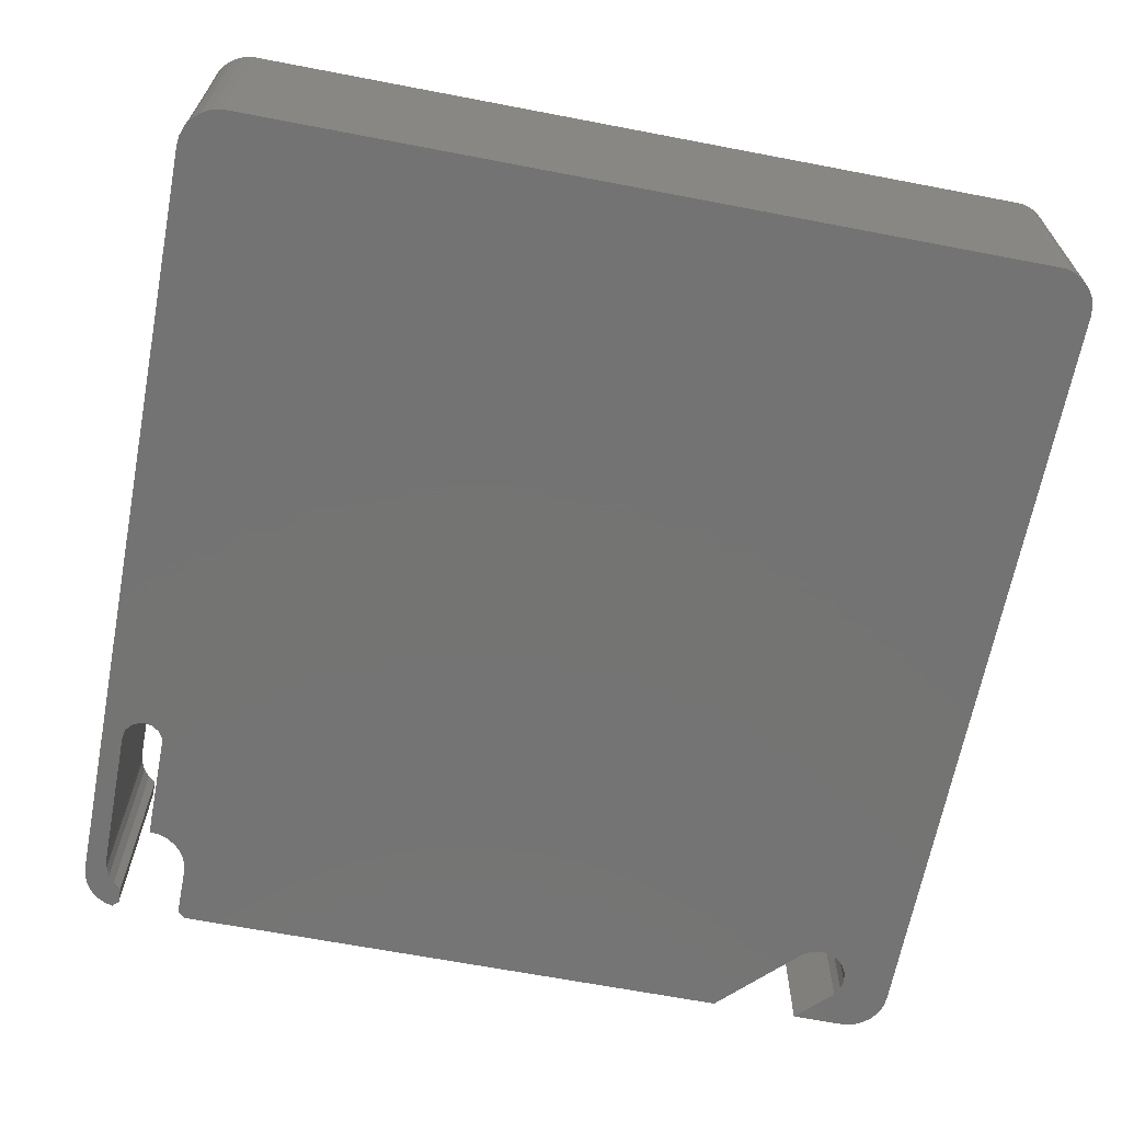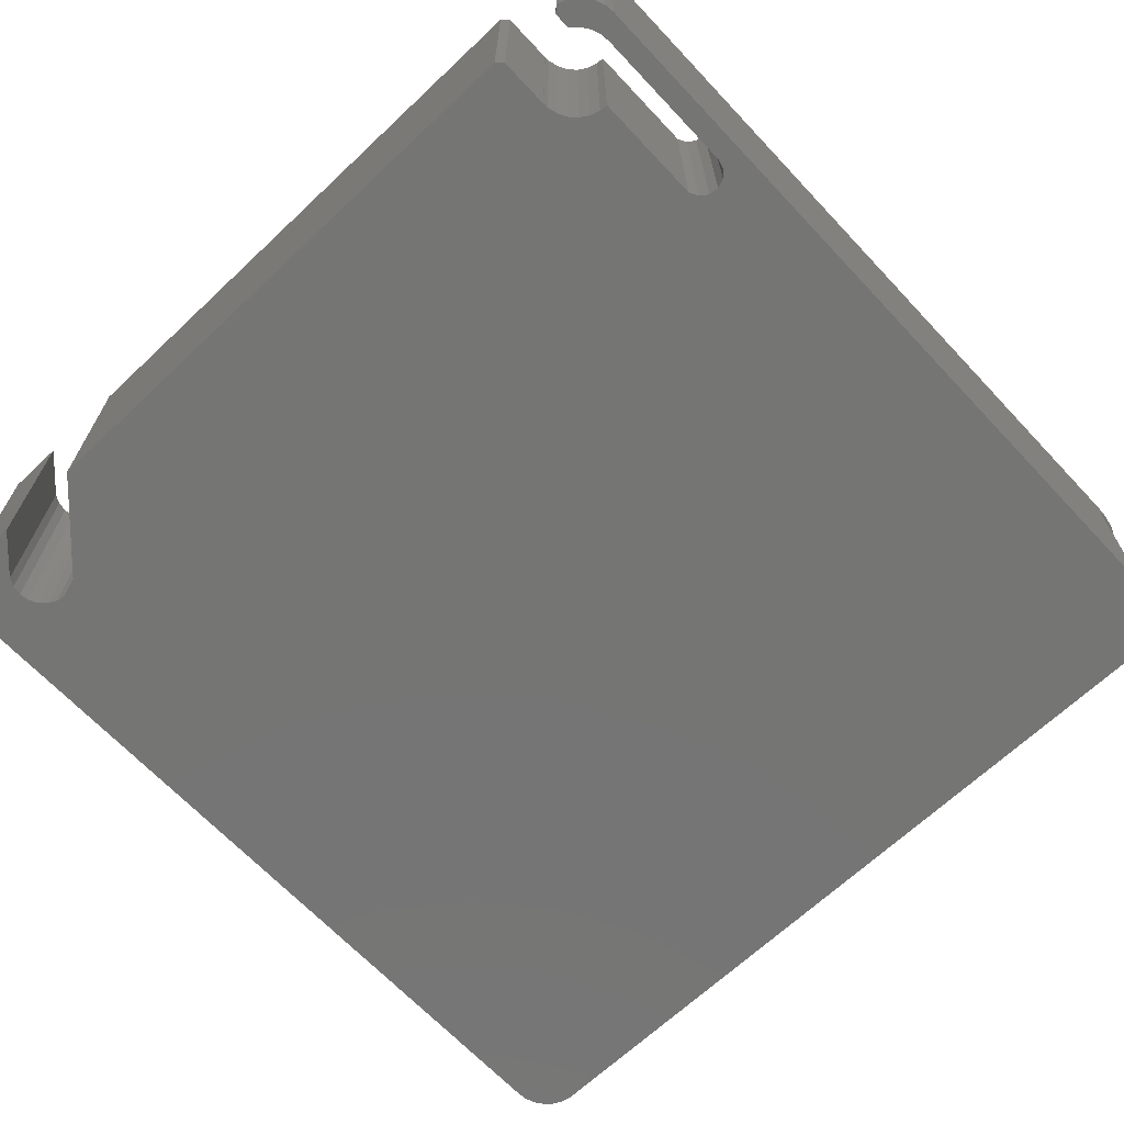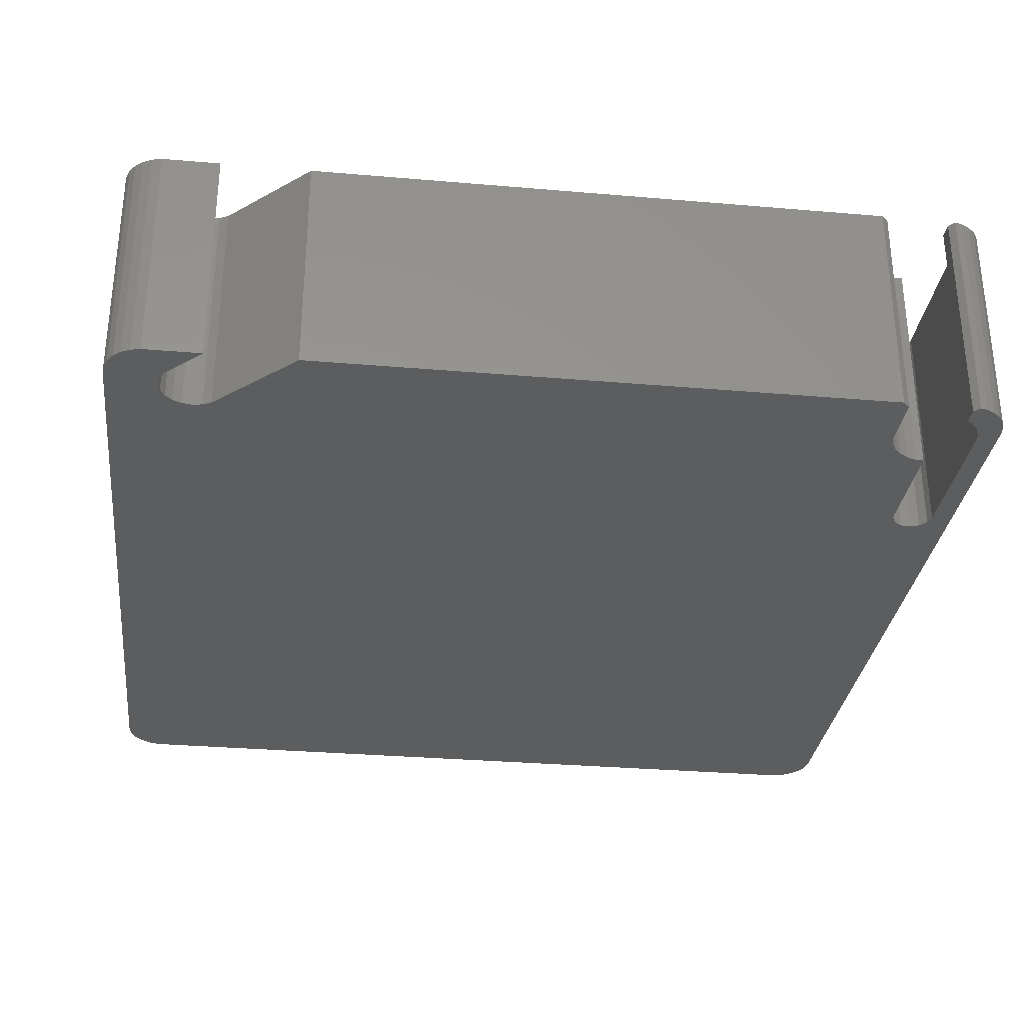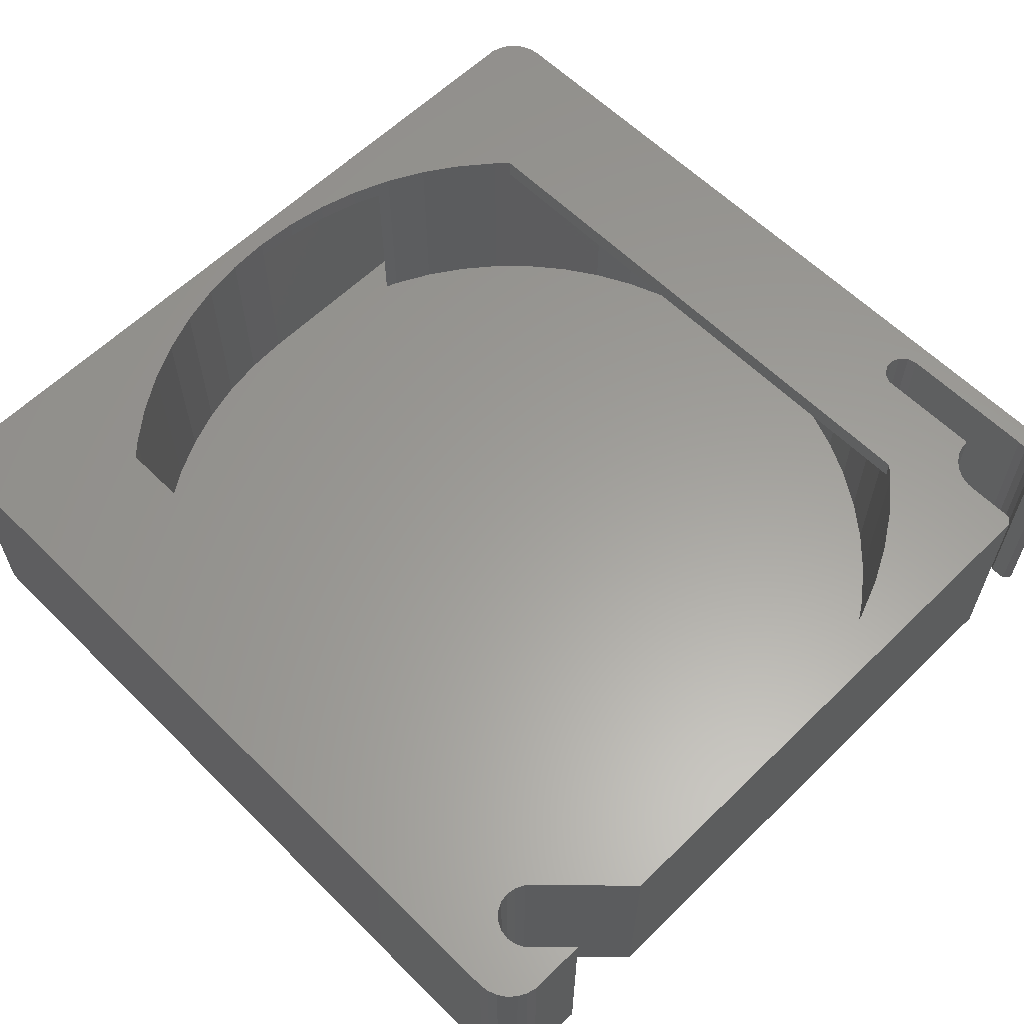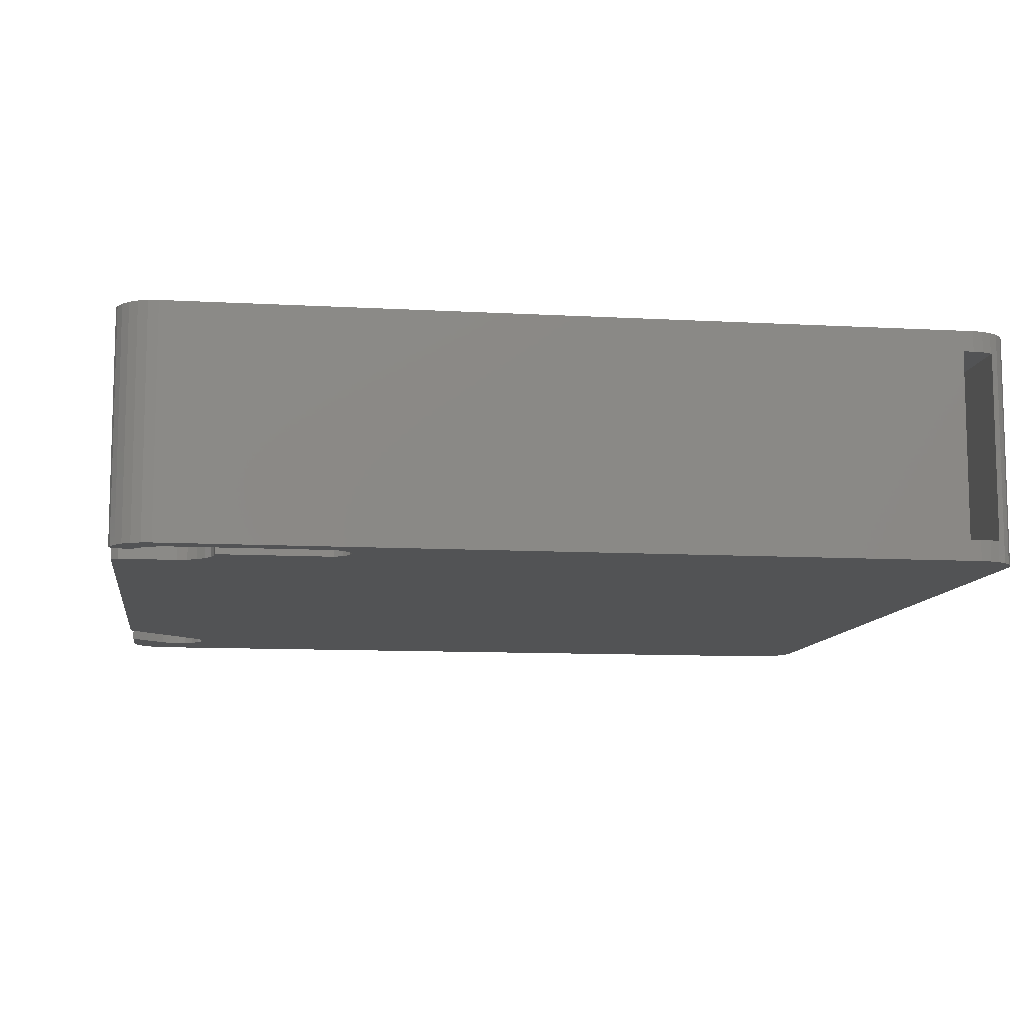
<metadata>
{"format":"stl","ext":"stl","renderer":"f3d","projection":"perspective","resolution":1024,"background":"white","views":[{"elev":-65.9,"azim":169.1,"up":"+Z"},{"elev":-67.2,"azim":43.3,"up":"+Z"},{"elev":-31.1,"azim":-7.0,"up":"+Z"},{"elev":60.6,"azim":-44.8,"up":"+Z"},{"elev":-10.0,"azim":81.8,"up":"+Z"}]}
</metadata>
<code>
# stl→obj: 269 verts, 538 faces
v 20 0 1
v 19.89 2.091 10
v 19.89 2.091 1
v 20 0 10
v -19.89 2.091 10
v -19.56 4.158 1
v -19.56 4.158 10
v -19.89 2.091 1
v 19.56 4.158 1
v 19.02 6.18 10
v 19.02 6.18 1
v 19.56 4.158 10
v -10 -17.32 1
v -11.76 -16.18 11
v -10 -17.32 11
v -11.76 -16.18 1
v -14 14.25 10
v -13.38 14.86 11
v -14 14.25 11
v -13.38 14.86 1
v -14.86 13.38 1
v -14.86 13.38 10
v 19.89 -2.091 1
v 19.89 -2.091 10
v -6.18 19.02 1
v -4.158 19.56 11
v -6.18 19.02 11
v -4.158 19.56 1
v -6.18 -19.02 1
v -8.135 -18.27 11
v -6.18 -19.02 11
v -8.135 -18.27 1
v 7.538 18.5 10
v 6.18 19.02 11
v 6.18 19.02 10
v 8.135 18.27 11
v 8.135 18.27 1
v 7.538 18.5 1
v -10 17.32 1
v -8.135 18.27 11
v -10 17.32 11
v -8.135 18.27 1
v 4.158 19.56 10
v 4.158 19.56 11
v 18.27 8.135 1
v 17.32 10 10
v 17.32 10 1
v 18.27 8.135 10
v 16.18 11.76 1
v 14.86 13.38 10
v 14.86 13.38 1
v 16.18 11.76 10
v 17.32 -10 1
v 18.27 -8.135 10
v 18.27 -8.135 1
v 17.32 -10 10
v -14 -14.25 11
v -13.38 -14.86 11
v -14 -14.25 10
v -14.86 -13.38 1
v -14.86 -13.38 10
v -13.38 -14.86 1
v 10 17.32 1
v 11.76 16.18 11
v 10 17.32 11
v 11.76 16.18 1
v 6.18 -19.02 1
v 4.158 -19.56 11
v 6.18 -19.02 11
v 4.158 -19.56 1
v 14.86 -13.38 1
v 14 -14.25 10
v 14.86 -13.38 10
v 13.38 -14.86 1
v 13.38 -14.86 11
v 14 -14.25 11
v -17.32 10 10
v -16.18 11.76 1
v -16.18 11.76 10
v -17.32 10 1
v 16.18 -11.76 1
v 16.18 -11.76 10
v 11.76 -16.18 11
v 11.76 -16.18 1
v -2.091 19.89 11
v 0 20 10
v 0 20 11
v -2.091 19.89 1
v 0 20 1
v 19.02 -6.18 1
v 19.56 -4.158 10
v 19.56 -4.158 1
v 19.02 -6.18 10
v -19.02 6.18 10
v -18.27 8.135 1
v -18.27 8.135 10
v -19.02 6.18 1
v -19.89 -2.091 10
v -20 0 1
v -20 0 10
v -19.89 -2.091 1
v -2.091 -19.89 1
v -4.158 -19.56 11
v -2.091 -19.89 11
v -4.158 -19.56 1
v 2.091 19.89 11
v 2.091 19.89 10
v 8.135 -18.27 1
v 8.135 -18.27 11
v 13.38 14.86 1
v 14 14.25 10
v 13.38 14.86 11
v 14 14.25 11
v -18.27 -8.135 10
v -19.02 -6.18 1
v -19.02 -6.18 10
v -18.27 -8.135 1
v -16.18 -11.76 1
v -16.18 -11.76 10
v 10 -17.32 11
v 10 -17.32 1
v -19.56 -4.158 1
v -19.56 -4.158 10
v -11.76 16.18 1
v -11.76 16.18 11
v -17.32 -10 1
v -17.32 -10 10
v 2.091 -19.89 1
v 0 -20 11
v 2.091 -19.89 11
v 0 -20 1
v 20.72 20 1
v 21 19 1
v 20.94 19.48 1
v 20.77 19.93 1
v 21 18.5 1
v 20.72 20 10
v 21 19 10
v 21 18.5 10
v 20.94 19.48 10
v 20.77 19.93 10
v 19.46 -19.57 0
v 19.1 -19.87 11
v 19.46 -19.57 11
v 19.1 -19.87 0
v 17.65 -16.27 0
v 18.03 -16.24 11
v 17.65 -16.27 11
v 18.03 -16.24 0
v 16.05 -18.22 11
v 16.05 -17.97 0
v 16.05 -17.97 11
v 16.05 -18.22 0
v 16.41 -17.05 11
v 16.75 -16.69 0
v 16.75 -16.69 11
v 16.41 -17.05 0
v 19.75 -19.17 11
v 19.75 -19.17 0
v 19.94 -18.71 0
v 20 -18.22 11
v 20 -18.22 0
v 19.94 -18.71 11
v 17.17 -16.42 0
v 17.17 -16.42 11
v 16.17 -17.49 11
v 16.17 -17.49 0
v 19.1 -20.66 0
v 19.1 -20.66 11
v 16.03 -20.66 11
v 16.03 -18.22 0
v 16.03 -18.22 11
v 16.03 -20.66 0
v 15.71 -20.99 0
v 15.71 -20.99 11
v 19.39 -20.95 11
v 19.39 -20.95 0
v 20 -11.09 11
v 20 -11.09 0
v 18.03 -10.85 0
v 18.03 -10.85 11
v 19.89 -10.63 11
v 19.89 -10.63 0
v 19.12 -10.1 0
v 19.57 -10.27 11
v 19.12 -10.1 11
v 19.57 -10.27 0
v 18.25 -10.43 0
v 18.65 -10.16 11
v 18.25 -10.43 11
v 18.65 -10.16 0
v -18.53 -18.33 11
v -18.46 -17.86 0
v -18.46 -17.86 11
v -18.53 -18.33 0
v -16.49 -20.99 11
v -18.24 -19.23 0
v -18.24 -19.23 11
v -16.49 -20.99 0
v -16.1 -17.09 0
v -12.21 -20.99 11
v -16.1 -17.09 11
v -12.21 -20.99 0
v -18.46 -18.81 0
v -18.46 -18.81 11
v -17.9 -17.09 0
v -17.47 -16.88 11
v -17.9 -17.09 11
v -17.47 -16.88 0
v -18.24 -17.43 0
v -18.24 -17.43 11
v -17 -16.8 11
v -17 -16.8 0
v -16.53 -16.88 11
v -16.53 -16.88 0
v -21 -19 0
v -21 19 11
v -21 19 0
v -21 -19 11
v -20.5 -20.33 0
v -20.77 -19.93 11
v -20.77 -19.93 0
v -20.5 -20.33 11
v 20.94 19.48 0
v 21 19 0
v 21 19 11
v 20.94 19.48 11
v 20.5 20.33 11
v 20.5 20.33 0
v 20.77 19.93 11
v 20.77 19.93 0
v -19.71 20.87 0
v -20.14 20.65 11
v -19.71 20.87 11
v -20.14 20.65 0
v -20.14 -20.65 11
v -20.14 -20.65 0
v 20.14 20.65 0
v 19.71 20.87 11
v 20.14 20.65 11
v 19.71 20.87 0
v -20.94 19.48 11
v -20.94 19.48 0
v 19.24 20.99 0
v -19.24 20.99 11
v 19.24 20.99 11
v -19.24 20.99 0
v -19.71 -20.87 11
v -19.71 -20.87 0
v 19.71 -20.87 0
v 20.14 -20.65 11
v 19.71 -20.87 11
v 20.14 -20.65 0
v 20.5 -20.33 11
v 20.77 -19.93 0
v 20.77 -19.93 11
v 20.5 -20.33 0
v -20.94 -19.48 0
v -20.94 -19.48 11
v 21 -19 11
v 21 -19 0
v -19.24 -20.99 0
v -19.24 -20.99 11
v -20.77 19.93 11
v -20.77 19.93 0
v 20.94 -19.48 11
v 20.94 -19.48 0
v -20.5 20.33 11
v -20.5 20.33 0
f 1 2 3
f 2 1 4
f 5 6 7
f 6 5 8
f 9 10 11
f 10 9 12
f 13 14 15
f 14 13 16
f 17 18 19
f 18 17 20
f 21 17 22
f 17 21 20
f 3 12 9
f 12 3 2
f 23 4 1
f 4 23 24
f 25 26 27
f 26 25 28
f 29 30 31
f 30 29 32
f 33 34 35
f 34 33 36
f 37 33 38
f 33 37 36
f 39 40 41
f 40 39 42
f 43 34 44
f 34 43 35
f 45 46 47
f 46 45 48
f 49 50 51
f 50 49 52
f 53 54 55
f 54 53 56
f 57 58 59
f 59 60 61
f 62 59 58
f 59 62 60
f 63 64 65
f 64 63 66
f 11 48 45
f 48 11 10
f 67 68 69
f 68 67 70
f 42 27 40
f 27 42 25
f 71 72 73
f 74 72 71
f 75 72 74
f 72 75 76
f 77 78 79
f 78 77 80
f 81 56 53
f 56 81 82
f 47 52 49
f 52 47 46
f 74 83 75
f 83 74 84
f 85 86 87
f 88 86 85
f 86 88 89
f 90 91 92
f 91 90 93
f 94 95 96
f 95 94 97
f 71 82 81
f 82 71 73
f 28 85 26
f 85 28 88
f 37 65 36
f 65 37 63
f 98 99 100
f 99 98 101
f 102 103 104
f 103 102 105
f 86 106 87
f 106 86 107
f 108 69 109
f 69 108 67
f 7 97 94
f 97 7 6
f 110 111 112
f 51 111 110
f 111 51 50
f 112 111 113
f 114 115 116
f 115 114 117
f 61 118 119
f 118 61 60
f 107 44 106
f 44 107 43
f 84 120 83
f 120 84 121
f 92 24 23
f 24 92 91
f 116 122 123
f 122 116 115
f 123 101 98
f 101 123 122
f 79 21 22
f 21 79 78
f 100 8 5
f 8 100 99
f 121 109 120
f 109 121 108
f 124 41 125
f 41 124 39
f 66 112 64
f 112 66 110
f 119 126 127
f 126 119 118
f 32 15 30
f 15 32 13
f 16 58 14
f 58 16 62
f 96 80 77
f 80 96 95
f 128 129 130
f 129 128 131
f 70 130 68
f 130 70 128
f 20 125 18
f 125 20 124
f 131 104 129
f 104 131 102
f 55 93 90
f 93 55 54
f 127 117 114
f 117 127 126
f 105 31 103
f 31 105 29
f 132 133 134
f 132 134 135
f 133 132 136
f 132 38 136
f 38 70 67
f 38 128 70
f 89 38 132
f 89 128 38
f 89 131 128
f 88 131 89
f 88 102 131
f 28 102 88
f 28 105 102
f 25 105 28
f 25 29 105
f 42 29 25
f 42 32 29
f 39 32 42
f 39 13 32
f 124 13 39
f 124 16 13
f 20 16 124
f 20 62 16
f 21 62 20
f 21 60 62
f 78 60 21
f 78 118 60
f 80 118 78
f 80 126 118
f 95 126 80
f 95 117 126
f 97 117 95
f 97 115 117
f 6 115 97
f 6 122 115
f 8 122 6
f 8 101 122
f 101 8 99
f 3 23 1
f 9 23 3
f 9 92 23
f 11 92 9
f 11 90 92
f 45 90 11
f 45 55 90
f 47 55 45
f 47 53 55
f 49 53 47
f 49 81 53
f 51 81 49
f 51 71 81
f 110 71 51
f 110 74 71
f 66 74 110
f 66 84 74
f 63 84 66
f 63 121 84
f 38 63 37
f 63 38 121
f 121 38 108
f 108 38 67
f 137 138 139
f 138 137 140
f 140 137 141
f 33 137 139
f 35 137 33
f 43 137 35
f 107 137 43
f 137 107 86
f 89 137 86
f 137 89 132
f 136 33 139
f 33 136 38
f 142 143 144
f 143 142 145
f 146 147 148
f 147 146 149
f 150 151 152
f 151 150 153
f 154 155 156
f 155 154 157
f 142 158 159
f 158 142 144
f 160 161 162
f 161 160 163
f 164 148 165
f 148 164 146
f 155 165 156
f 165 155 164
f 159 163 160
f 163 159 158
f 166 157 154
f 157 166 167
f 152 167 166
f 167 152 151
f 168 143 145
f 143 168 169
f 170 171 172
f 171 170 173
f 171 150 172
f 150 171 153
f 174 170 175
f 170 174 173
f 168 176 169
f 176 168 177
f 162 178 179
f 178 162 161
f 147 180 181
f 180 147 149
f 179 182 183
f 182 179 178
f 184 185 186
f 185 184 187
f 188 189 190
f 189 188 191
f 191 186 189
f 186 191 184
f 183 185 187
f 185 183 182
f 181 188 190
f 188 181 180
f 192 193 194
f 193 192 195
f 196 197 198
f 197 196 199
f 200 201 202
f 201 200 203
f 198 204 205
f 204 198 197
f 206 207 208
f 207 206 209
f 194 210 211
f 210 194 193
f 211 206 208
f 206 211 210
f 205 195 192
f 195 205 204
f 209 212 207
f 212 209 213
f 213 214 212
f 214 213 215
f 215 202 214
f 202 215 200
f 216 217 218
f 217 216 219
f 220 221 222
f 221 220 223
f 133 224 134
f 224 133 225
f 226 140 227
f 140 226 138
f 228 137 229
f 230 137 228
f 137 230 141
f 132 229 137
f 231 132 135
f 132 231 229
f 232 233 234
f 233 232 235
f 220 236 223
f 236 220 237
f 238 239 240
f 239 238 241
f 218 242 243
f 242 218 217
f 244 245 246
f 245 244 247
f 237 248 236
f 248 237 249
f 250 251 252
f 251 250 253
f 254 255 256
f 255 254 257
f 258 219 216
f 219 258 259
f 222 259 258
f 259 222 221
f 134 231 135
f 231 134 224
f 227 141 230
f 141 227 140
f 226 139 138
f 139 260 136
f 260 139 226
f 136 225 133
f 261 136 260
f 136 261 225
f 241 246 239
f 246 241 244
f 247 234 245
f 234 247 232
f 262 196 263
f 196 262 199
f 203 175 201
f 175 203 174
f 177 252 176
f 252 177 250
f 249 263 248
f 263 249 262
f 243 264 265
f 264 243 242
f 266 261 260
f 261 266 267
f 256 267 266
f 267 256 255
f 229 240 228
f 240 229 238
f 265 268 269
f 268 265 264
f 235 268 233
f 268 235 269
f 253 254 251
f 254 253 257
f 237 197 249
f 249 197 262
f 262 197 199
f 173 174 171
f 153 171 151
f 149 146 180
f 159 261 267
f 261 179 225
f 159 267 255
f 183 225 179
f 142 255 257
f 187 225 183
f 142 257 253
f 184 225 187
f 261 162 179
f 261 160 162
f 261 159 160
f 145 253 250
f 255 142 159
f 168 250 177
f 145 250 168
f 253 145 142
f 191 225 184
f 188 225 191
f 244 225 188
f 224 244 231
f 231 244 229
f 229 244 238
f 238 244 241
f 225 244 224
f 200 188 180
f 164 180 146
f 155 180 164
f 157 180 155
f 167 180 157
f 180 167 203
f 203 167 151
f 203 171 174
f 171 203 151
f 180 203 200
f 188 200 218
f 218 200 215
f 218 215 213
f 218 213 209
f 218 209 206
f 216 206 210
f 197 237 204
f 188 247 244
f 216 210 193
f 220 204 237
f 222 204 220
f 206 216 218
f 258 204 222
f 188 218 247
f 216 204 258
f 247 218 232
f 204 216 195
f 232 218 235
f 195 216 193
f 235 218 269
f 269 218 265
f 265 218 243
f 246 226 227
f 226 178 260
f 246 227 230
f 161 260 178
f 246 230 228
f 163 260 161
f 246 228 240
f 158 260 163
f 260 158 266
f 226 182 178
f 246 240 239
f 226 185 182
f 226 246 113
f 226 113 185
f 185 113 186
f 186 113 189
f 189 113 190
f 181 148 147
f 76 190 113
f 190 76 181
f 181 76 148
f 148 76 165
f 165 76 156
f 75 154 76
f 152 172 150
f 172 175 170
f 83 172 152
f 154 75 166
f 156 76 154
f 246 112 113
f 246 64 112
f 246 65 64
f 246 36 65
f 246 34 36
f 246 44 34
f 246 106 44
f 246 87 106
f 208 57 19
f 57 214 202
f 57 212 214
f 57 207 212
f 57 208 207
f 217 208 19
f 219 208 217
f 211 219 194
f 217 19 245
f 18 245 19
f 125 245 18
f 41 245 125
f 40 245 41
f 27 245 40
f 26 245 27
f 85 245 26
f 87 245 85
f 245 87 246
f 266 158 256
f 144 256 158
f 256 144 254
f 254 144 251
f 143 251 144
f 251 143 252
f 252 143 169
f 252 169 176
f 166 75 152
f 83 152 75
f 172 83 175
f 120 175 83
f 109 175 120
f 69 175 109
f 68 175 69
f 130 175 68
f 129 175 130
f 201 129 104
f 129 201 175
f 103 201 104
f 31 201 103
f 30 201 31
f 15 201 30
f 14 201 15
f 202 14 58
f 202 58 57
f 14 202 201
f 198 263 196
f 236 198 205
f 219 205 192
f 208 219 211
f 217 245 234
f 194 219 192
f 217 234 233
f 205 219 259
f 217 233 268
f 198 248 263
f 217 268 264
f 198 236 248
f 217 264 242
f 205 223 236
f 205 221 223
f 205 259 221
f 24 2 4
f 91 2 24
f 91 12 2
f 93 12 91
f 93 10 12
f 54 10 93
f 54 48 10
f 56 48 54
f 56 46 48
f 82 46 56
f 82 52 46
f 72 82 73
f 82 72 52
f 111 52 72
f 52 111 50
f 119 59 61
f 59 119 17
f 79 17 119
f 17 79 22
f 127 79 119
f 127 77 79
f 114 77 127
f 114 96 77
f 116 96 114
f 116 94 96
f 123 94 116
f 123 7 94
f 98 7 123
f 98 5 7
f 5 98 100
f 72 113 111
f 113 72 76
f 57 17 19
f 17 57 59

</code>
